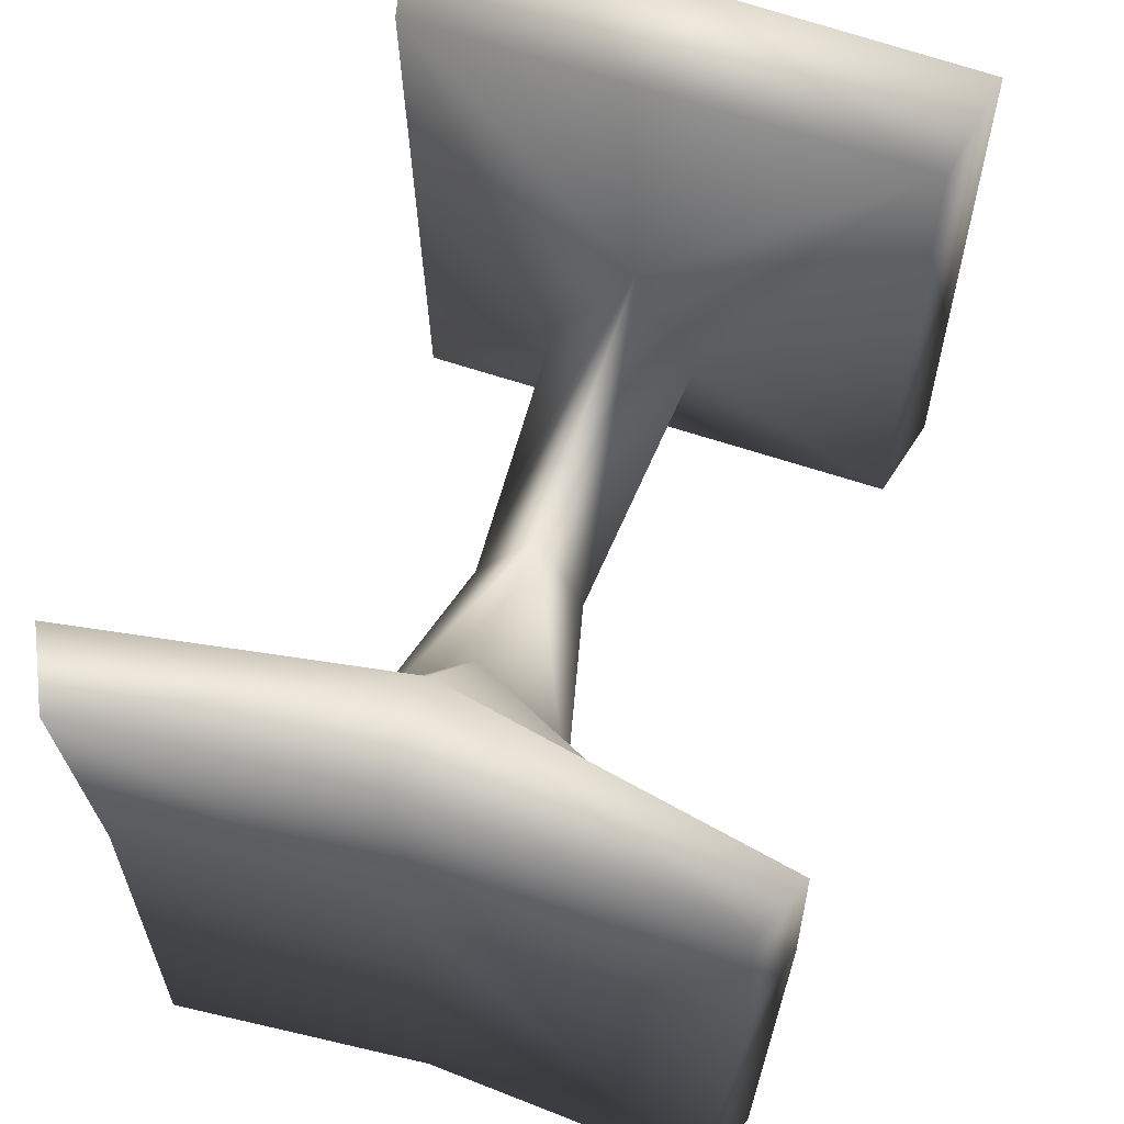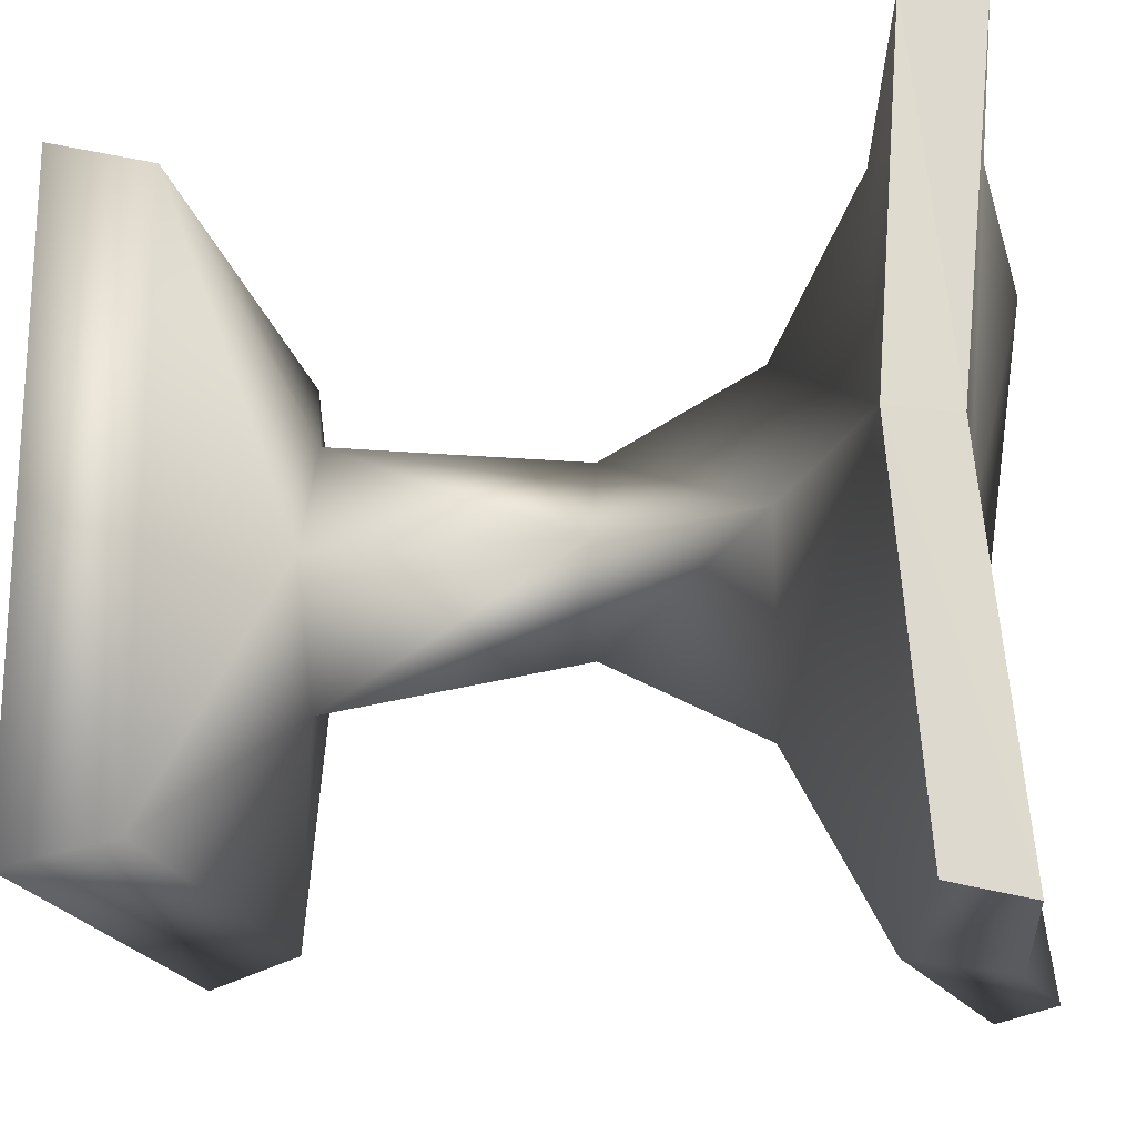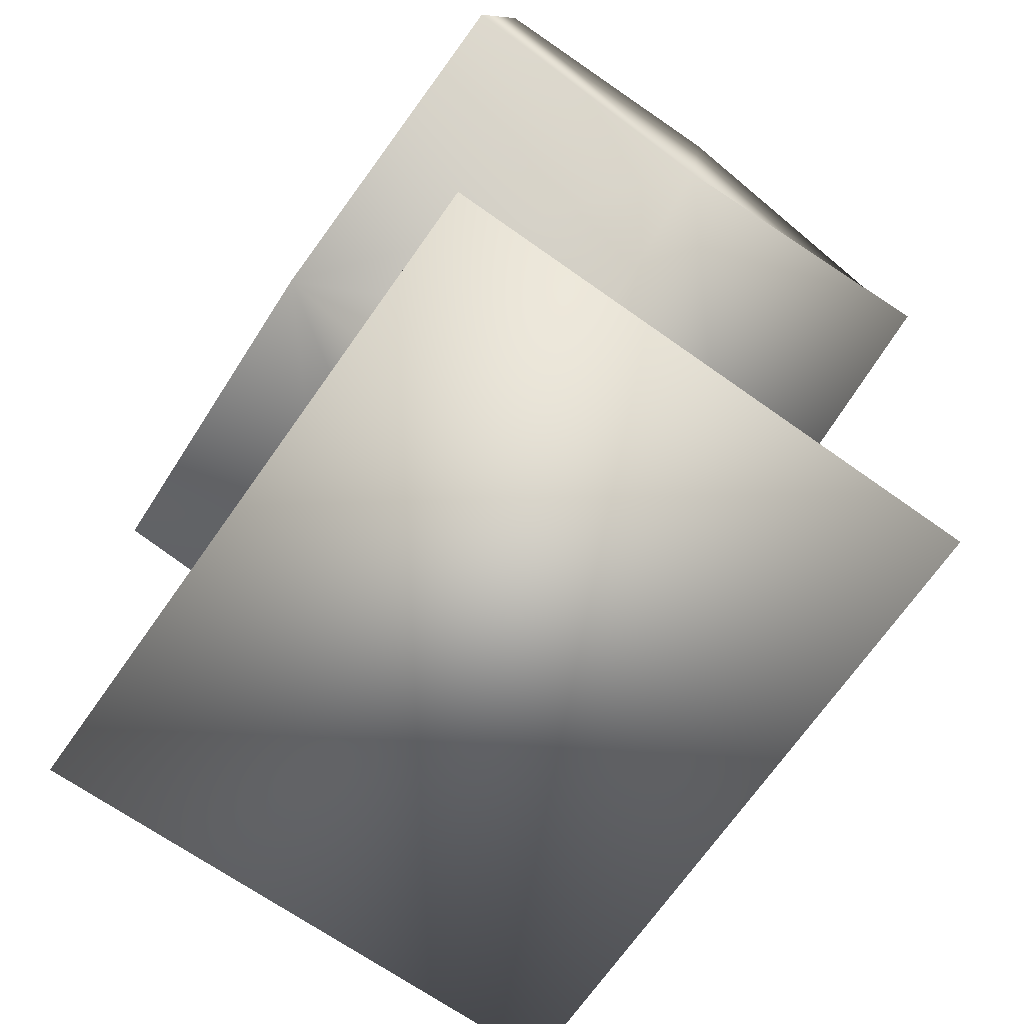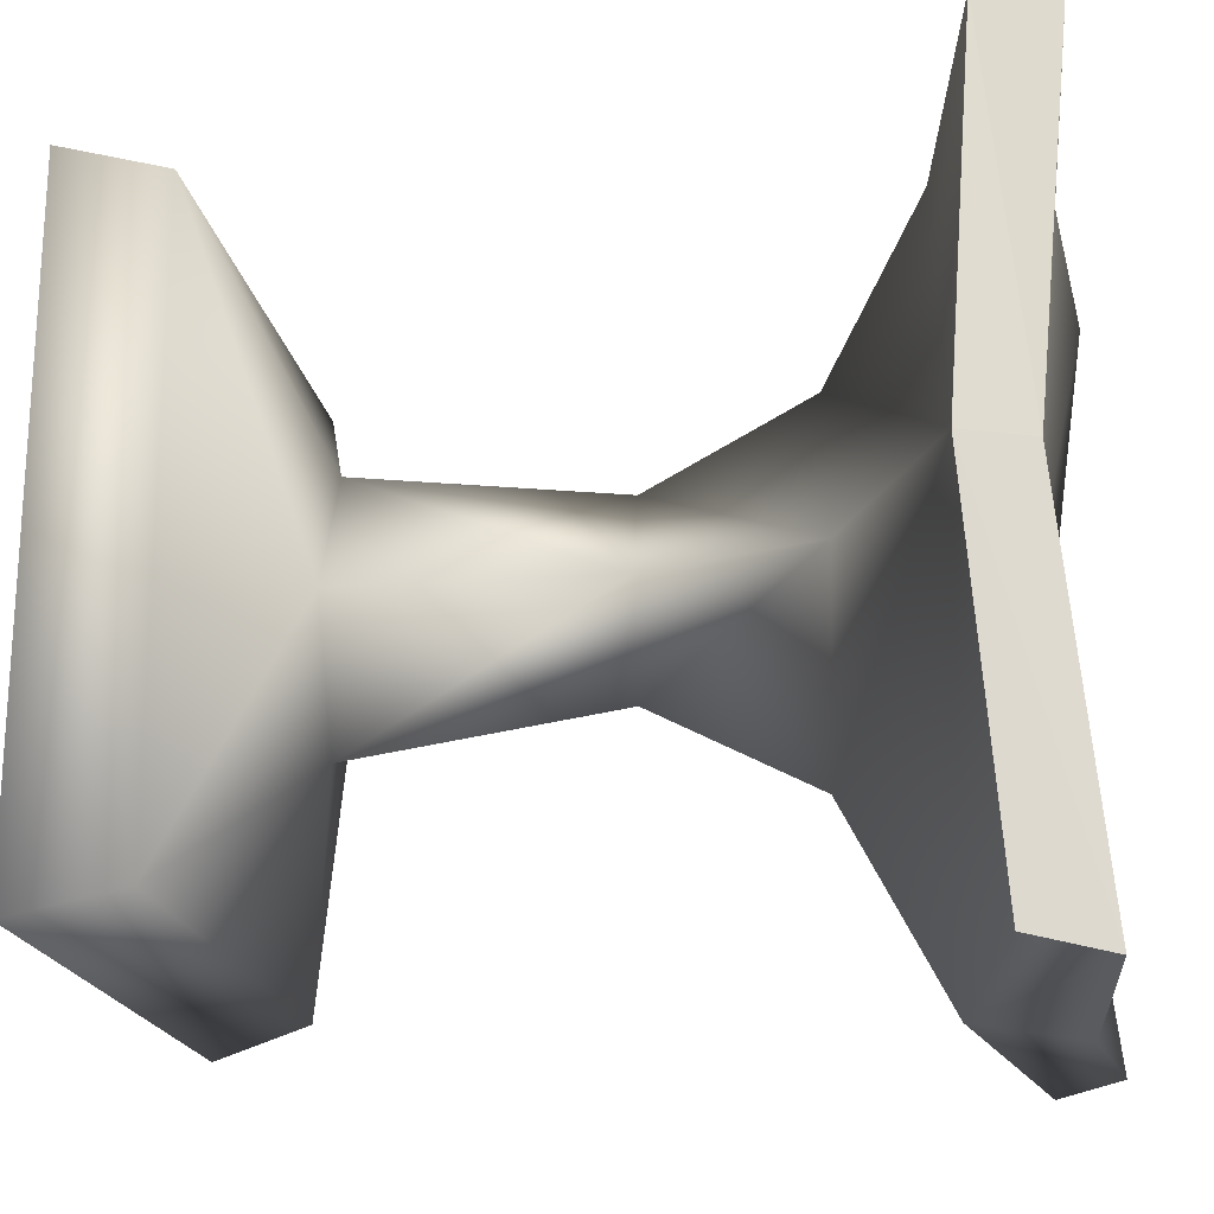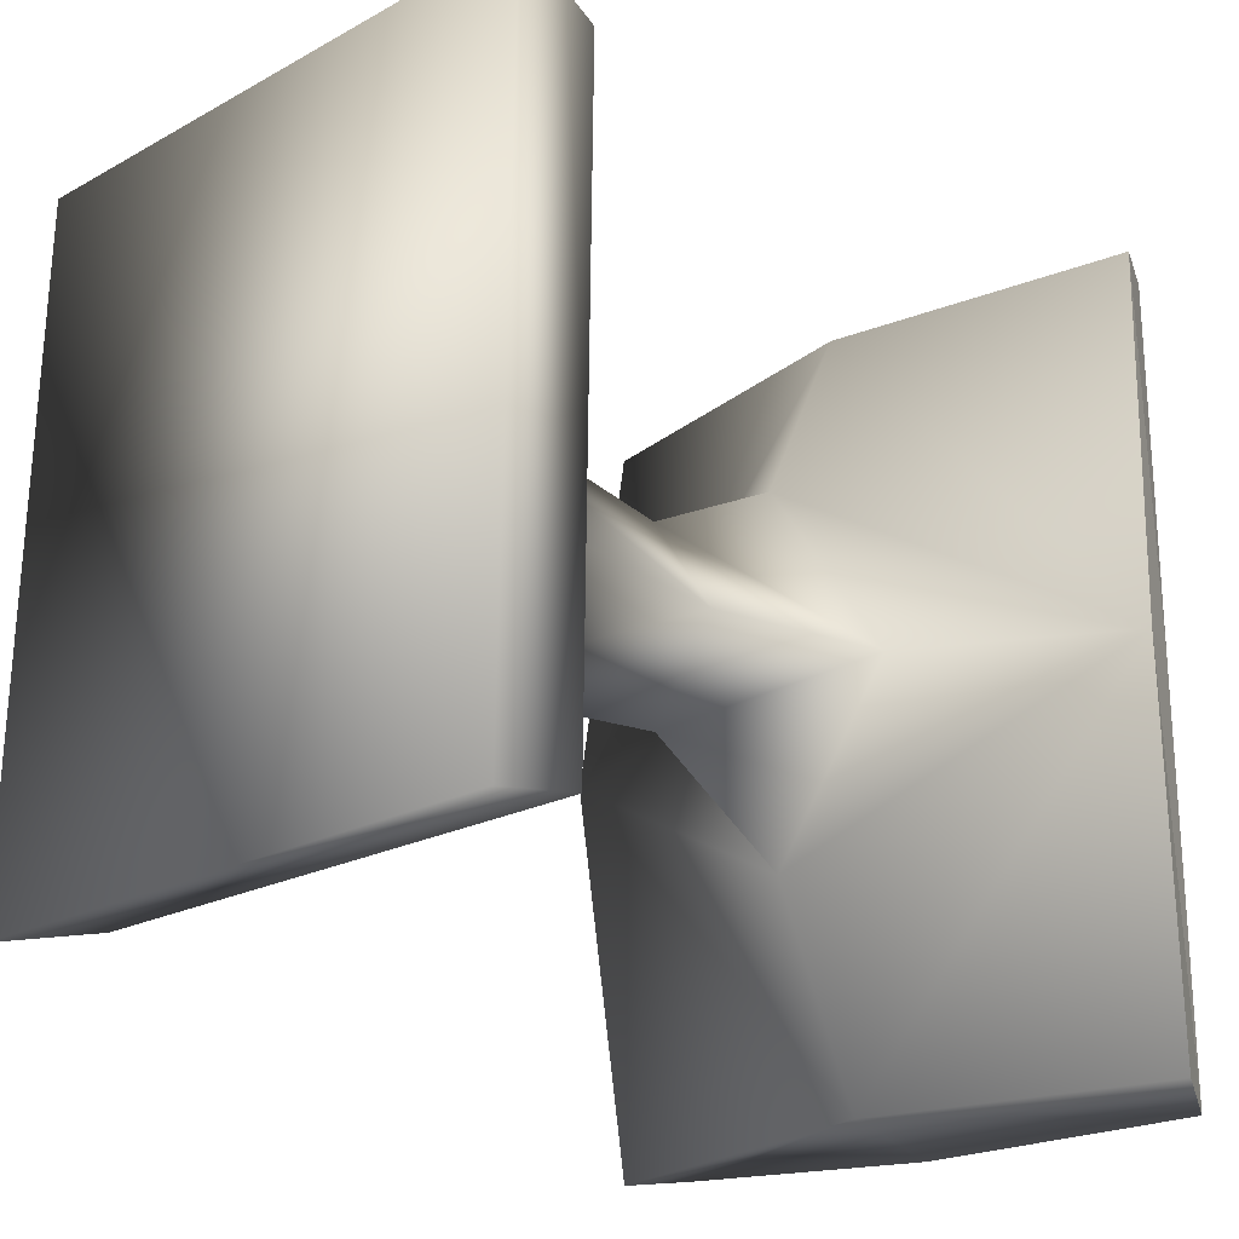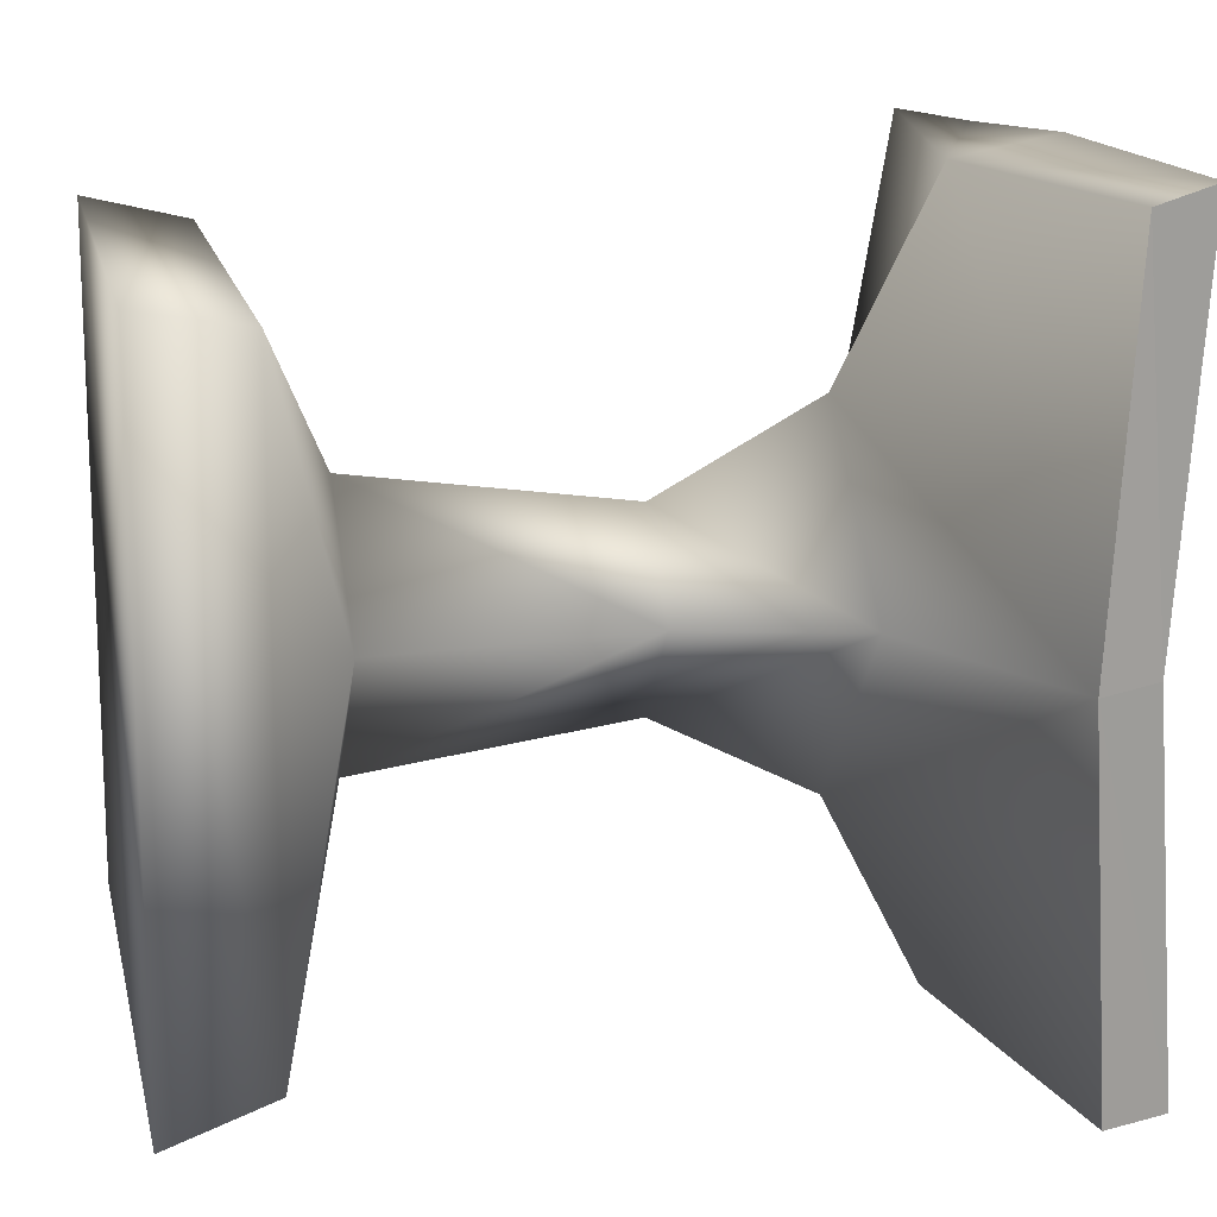
<metadata>
{"format":"obj","ext":"obj","renderer":"f3d","projection":"perspective","resolution":1024,"background":"white","views":[{"elev":65.1,"azim":-160.4,"up":"+Z"},{"elev":-19.9,"azim":102.3,"up":"+Z"},{"elev":-71.3,"azim":145.5,"up":"+Y"},{"elev":-20.9,"azim":100.9,"up":"+Z"},{"elev":-23.0,"azim":43.1,"up":"+Z"},{"elev":17.0,"azim":77.6,"up":"+Z"}]}
</metadata>
<code>
g default
v -18.48 40.53 -0.4734
v 18.21 42.77 -0.4734
v 0.3738 35.17 -11.01
v -18.48 44.19 -22.24
v 0.1456 40.92 -22.24
v 17.48 44.38 -22.55
v -17.31 44.79 -0.4734
v 0.002991 45.4 -0.4734
v 16.54 46.58 -0.4734
v -16.87 47.92 -21.65
v -0.03713 46.96 -23.34
v 15.22 48.71 -23.19
v -4.639 36.21 -0.4734
v 6.77 36.21 -0.4734
v 0.6212 25.89 -6.051
v -2.055 26.23 -0.4734
v 4.036 26.23 -0.4734
v 0.5813 10.47 7.381
v 0.6358 10.5 -8.041
v -3.074 10.84 -0.4734
v 5.122 10.84 -0.4734
v 15.39 6.009 17.59
v -14.33 5.515 -17.55
v -13.85 5.612 17.35
v 14.95 5.934 -17.91
v 16.64 0.06833 18.85
v -15.45 -0.3355 -19.09
v -14.94 -0.09069 18.59
v 16.16 -0.1544 -19.49
v -18.48 44.19 21.3
v 0.1456 40.92 21.3
v 0.3738 35.17 10.06
v 17.48 44.38 21.6
v -16.87 47.92 20.71
v -0.03713 46.96 22.39
v 15.22 48.71 22.24
v 0.6212 25.89 5.104
g FY_Acc_Tabouret_A_1
f 1 4 5
f 5 3 1
f 2 5 6
f 5 2 3
f 10 8 11
f 8 10 7
f 8 9 12
f 12 11 8
f 6 5 12
f 11 12 5
f 5 4 10
f 10 11 5
f 10 1 7
f 1 10 4
f 29 26 28
f 27 29 28
f 3 13 1
f 3 2 14
f 15 14 17
f 14 15 3
f 13 3 15
f 15 16 13
f 19 17 21
f 17 19 15
f 16 15 19
f 19 20 16
f 21 18 22
f 22 25 21
f 18 20 24
f 24 22 18
f 19 21 25
f 25 23 19
f 20 19 23
f 23 24 20
f 25 22 26
f 26 29 25
f 22 24 28
f 28 26 22
f 23 25 29
f 29 27 23
f 24 23 27
f 27 28 24
f 1 31 30
f 31 1 32
f 2 33 31
f 31 32 2
f 34 35 8
f 8 7 34
f 8 36 9
f 36 8 35
f 33 36 31
f 35 31 36
f 31 34 30
f 34 31 35
f 34 7 1
f 1 30 34
f 32 1 13
f 32 14 2
f 37 17 14
f 14 32 37
f 13 37 32
f 37 13 16
f 18 21 17
f 17 37 18
f 16 18 37
f 18 16 20
f 33 2 9
f 33 9 36
f 2 6 12
f 2 12 9

</code>
